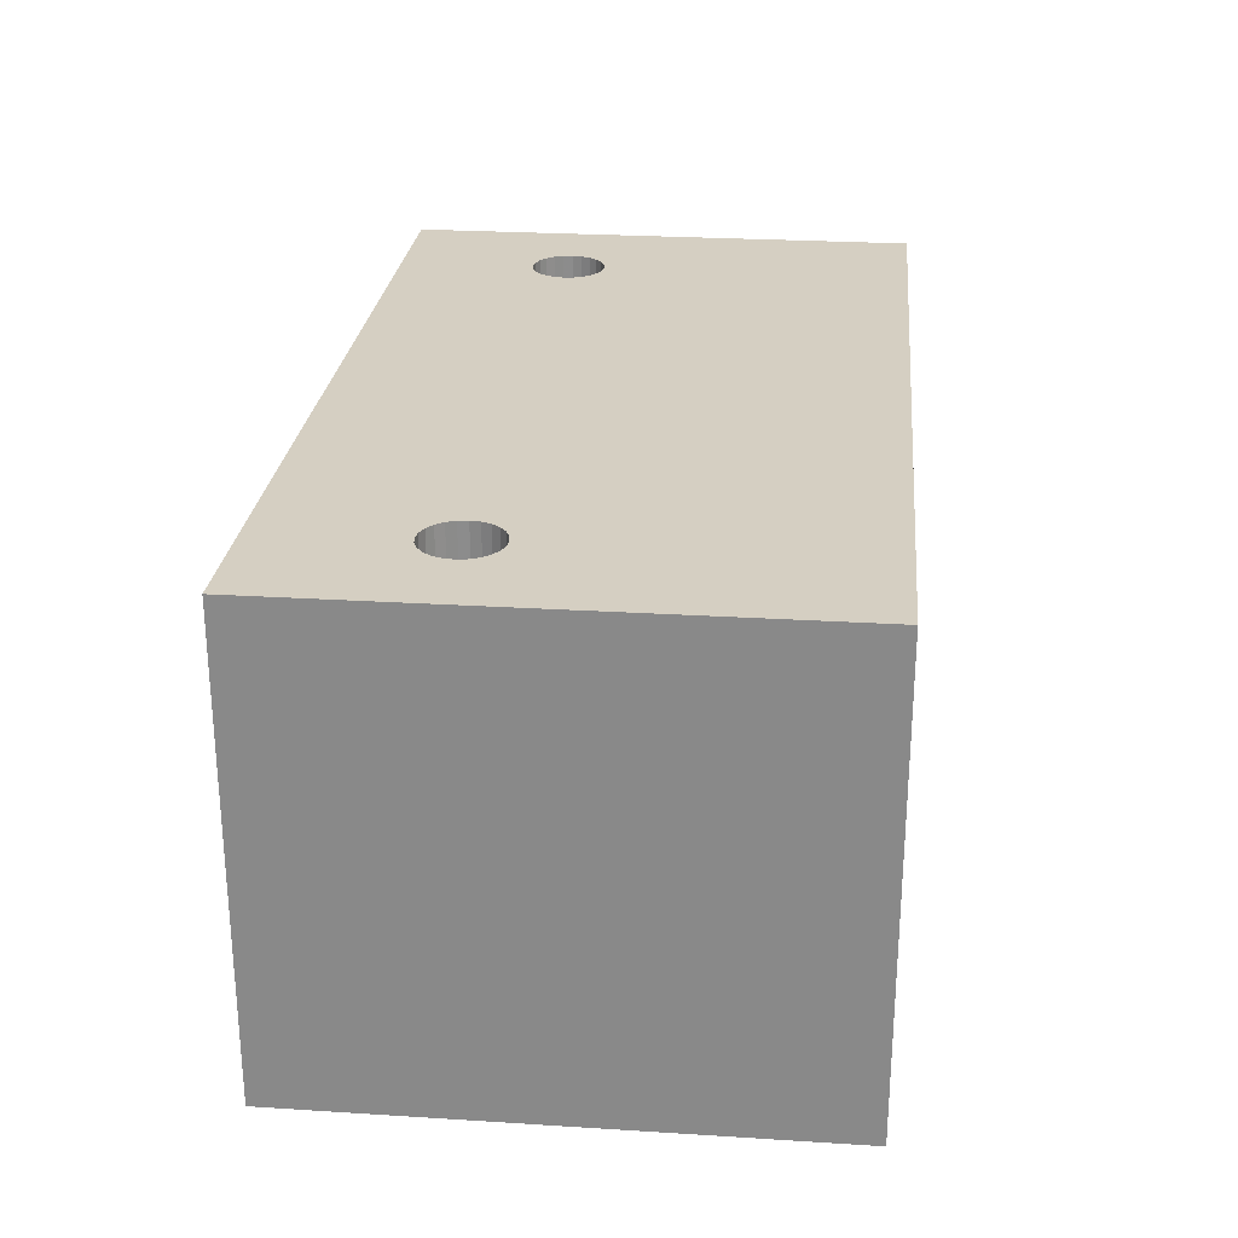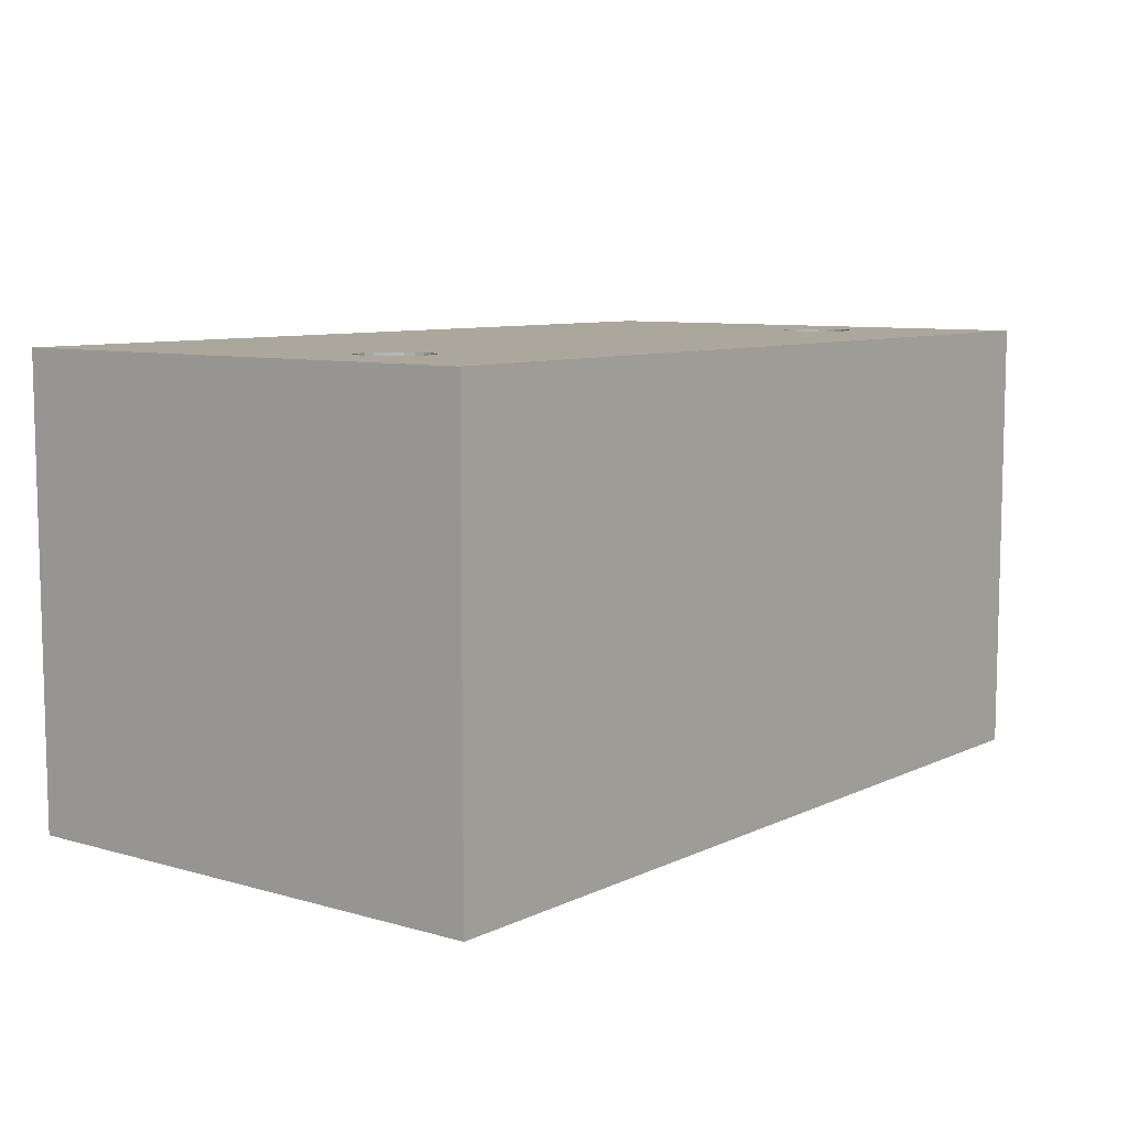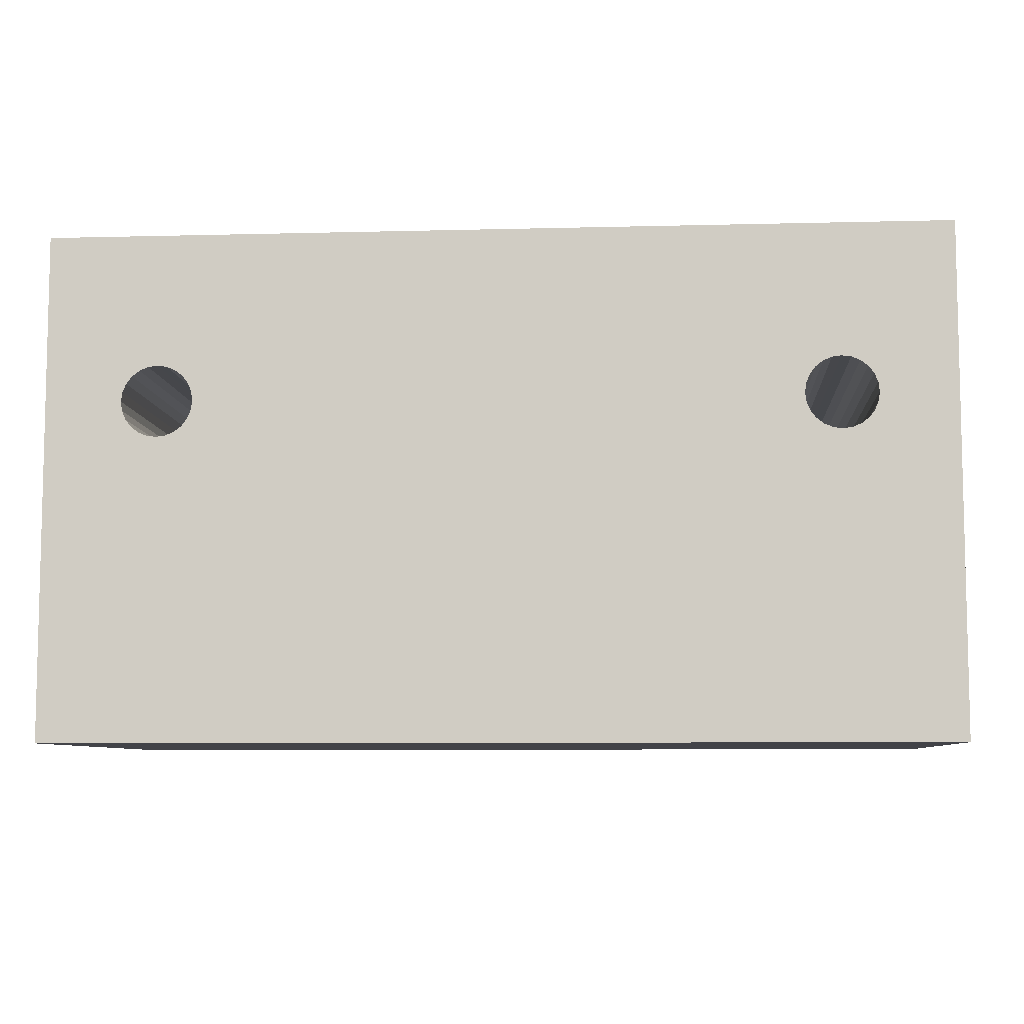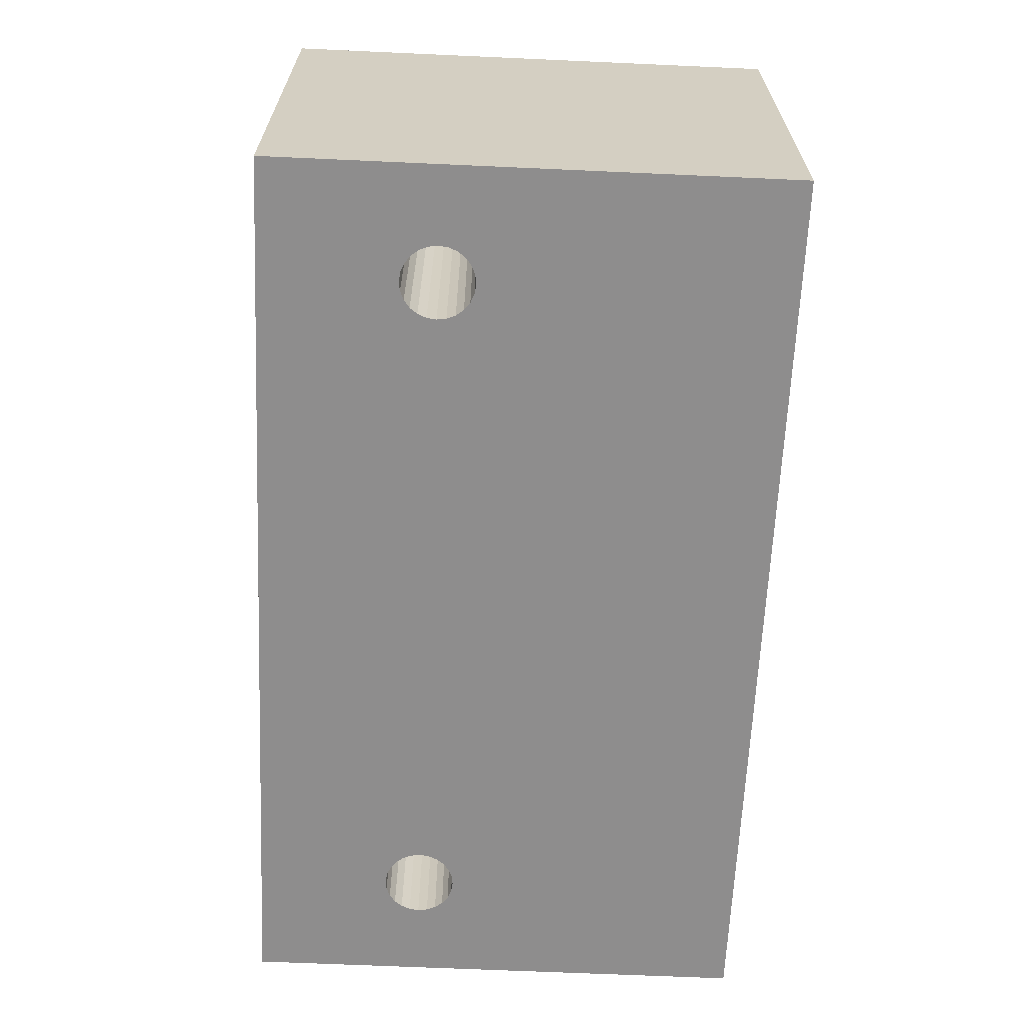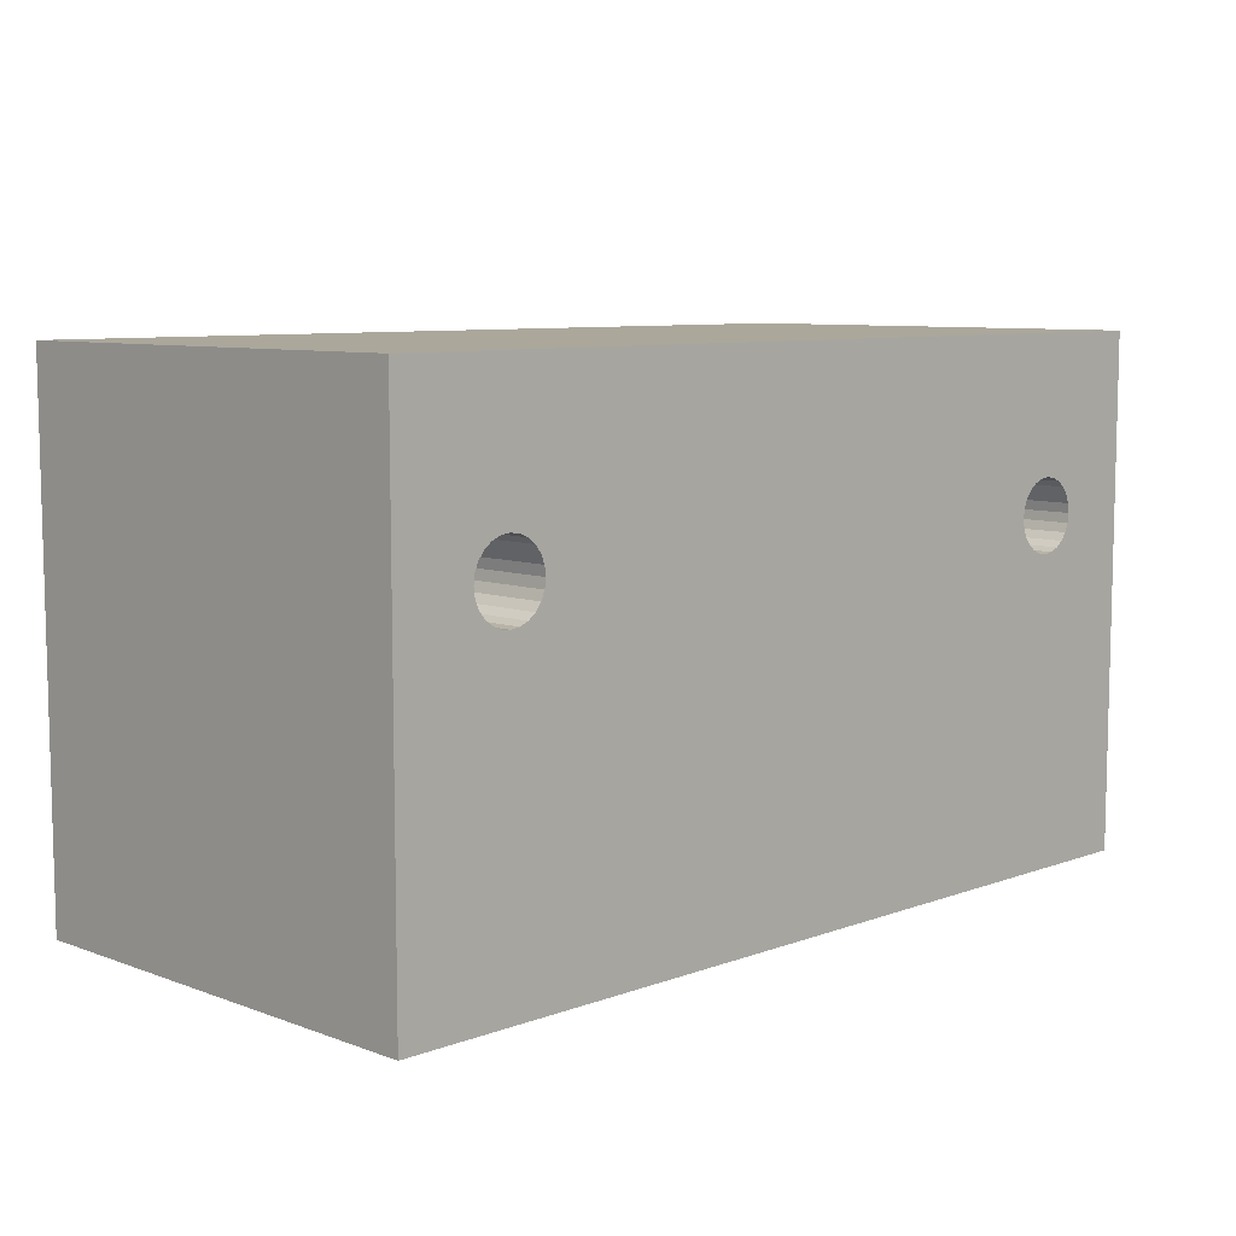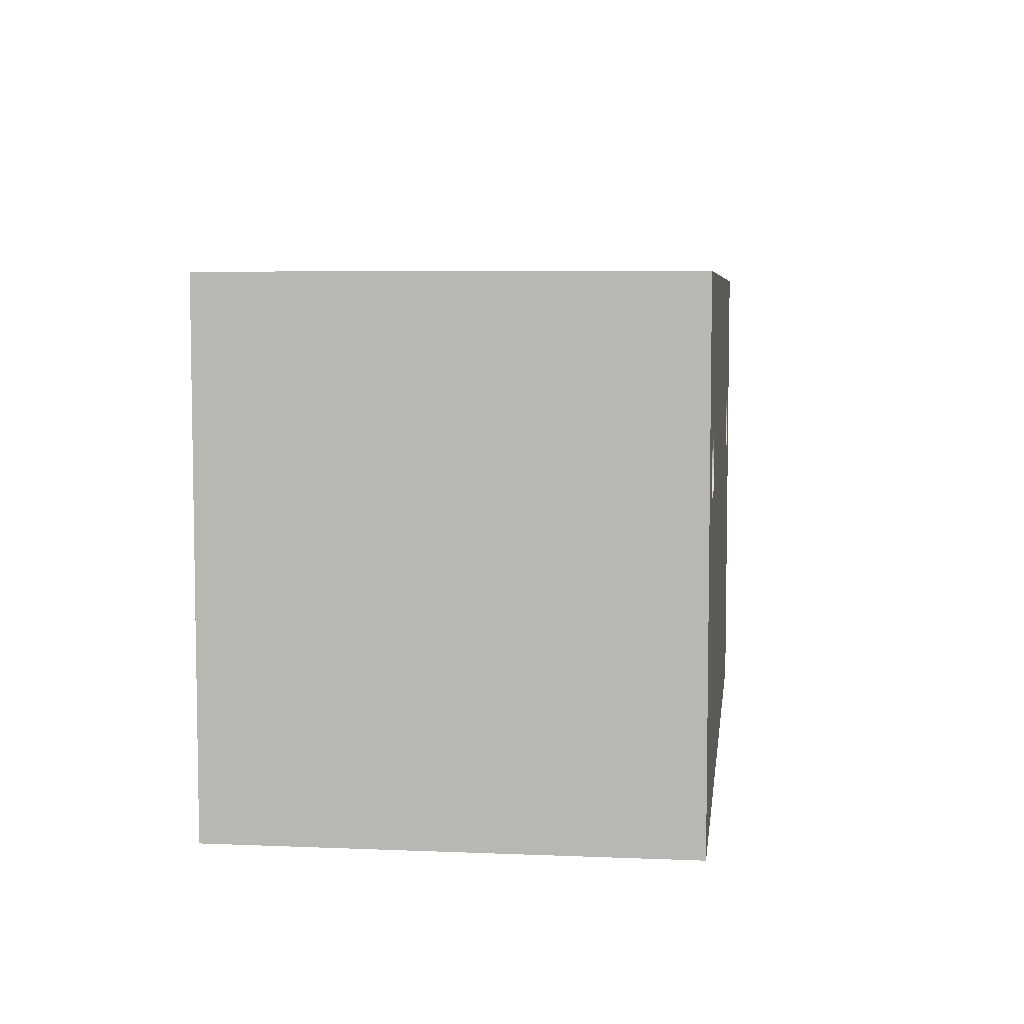
<metadata>
{"format":"obj","ext":"obj","renderer":"f3d","projection":"perspective","resolution":1024,"background":"white","views":[{"elev":25.9,"azim":-84.3,"up":"+Z"},{"elev":8.3,"azim":128.1,"up":"+Z"},{"elev":-7.6,"azim":-175.8,"up":"+Y"},{"elev":-64.7,"azim":-92.6,"up":"+Z"},{"elev":8.2,"azim":-45.1,"up":"+Y"},{"elev":6.0,"azim":97.1,"up":"+Y"}]}
</metadata>
<code>
g MeshBody15
v 0.4373 0.4485 0.4298
v 0.4371 0.4475 0.4298
v 0.4367 0.4465 0.4298
v 0.4361 0.4456 0.4298
v 0.4352 0.445 0.4298
v 0.4343 0.4446 0.4298
v 0.4332 0.4445 0.4298
v 0.4322 0.4446 0.4298
v 0.4312 0.445 0.4298
v 0.4303 0.4456 0.4298
v 0.4297 0.4465 0.4298
v 0.4293 0.4475 0.4298
v 0.4292 0.4485 0.4298
v 0.4293 0.4496 0.4298
v 0.4297 0.4505 0.4298
v 0.4303 0.4514 0.4298
v 0.4312 0.452 0.4298
v 0.4322 0.4524 0.4298
v 0.4332 0.4526 0.4298
v 0.4343 0.4524 0.4298
v 0.4352 0.452 0.4298
v 0.4361 0.4514 0.4298
v 0.4367 0.4505 0.4298
v 0.4371 0.4496 0.4298
v 0.4373 0.4485 0.4806
v 0.4371 0.4496 0.4806
v 0.4367 0.4505 0.4806
v 0.4361 0.4514 0.4806
v 0.4352 0.452 0.4806
v 0.4343 0.4524 0.4806
v 0.4332 0.4526 0.4806
v 0.4322 0.4524 0.4806
v 0.4312 0.452 0.4806
v 0.4303 0.4514 0.4806
v 0.4297 0.4505 0.4806
v 0.4293 0.4496 0.4806
v 0.4292 0.4485 0.4806
v 0.4293 0.4475 0.4806
v 0.4297 0.4465 0.4806
v 0.4303 0.4456 0.4806
v 0.4312 0.445 0.4806
v 0.4322 0.4446 0.4806
v 0.4332 0.4445 0.4806
v 0.4343 0.4446 0.4806
v 0.4352 0.445 0.4806
v 0.4361 0.4456 0.4806
v 0.4367 0.4465 0.4806
v 0.4371 0.4475 0.4806
v 0.4292 0.4485 0.4468
v 0.4292 0.4485 0.4637
v 0.4371 0.4475 0.4468
v 0.4371 0.4475 0.4637
v 0.4373 0.4485 0.4637
v 0.4373 0.4485 0.4468
v 0.4367 0.4465 0.4468
v 0.4367 0.4465 0.4637
v 0.4361 0.4456 0.4468
v 0.4361 0.4456 0.4637
v 0.4352 0.445 0.4468
v 0.4352 0.445 0.4637
v 0.4343 0.4446 0.4468
v 0.4343 0.4446 0.4637
v 0.4332 0.4445 0.4468
v 0.4332 0.4445 0.4637
v 0.4322 0.4446 0.4468
v 0.4322 0.4446 0.4637
v 0.4312 0.445 0.4468
v 0.4312 0.445 0.4637
v 0.4303 0.4456 0.4468
v 0.4303 0.4456 0.4637
v 0.4297 0.4465 0.4468
v 0.4297 0.4465 0.4637
v 0.4293 0.4475 0.4468
v 0.4293 0.4475 0.4637
v 0.4293 0.4496 0.4468
v 0.4293 0.4496 0.4637
v 0.4297 0.4505 0.4468
v 0.4297 0.4505 0.4637
v 0.4303 0.4514 0.4468
v 0.4303 0.4514 0.4637
v 0.4312 0.452 0.4468
v 0.4312 0.452 0.4637
v 0.4322 0.4524 0.4468
v 0.4322 0.4524 0.4637
v 0.4332 0.4526 0.4468
v 0.4332 0.4526 0.4637
v 0.4343 0.4524 0.4468
v 0.4343 0.4524 0.4637
v 0.4352 0.452 0.4468
v 0.4352 0.452 0.4637
v 0.4361 0.4514 0.4468
v 0.4361 0.4514 0.4637
v 0.4367 0.4505 0.4468
v 0.4367 0.4505 0.4637
v 0.4371 0.4496 0.4468
v 0.4371 0.4496 0.4637
v 0.5135 0.4485 0.4298
v 0.5133 0.4475 0.4298
v 0.5129 0.4465 0.4298
v 0.5123 0.4456 0.4298
v 0.5114 0.445 0.4298
v 0.5105 0.4446 0.4298
v 0.5094 0.4445 0.4298
v 0.5084 0.4446 0.4298
v 0.5074 0.445 0.4298
v 0.5065 0.4456 0.4298
v 0.5059 0.4465 0.4298
v 0.5055 0.4475 0.4298
v 0.5054 0.4485 0.4298
v 0.5055 0.4496 0.4298
v 0.5059 0.4505 0.4298
v 0.5065 0.4514 0.4298
v 0.5074 0.452 0.4298
v 0.5084 0.4524 0.4298
v 0.5094 0.4526 0.4298
v 0.5105 0.4524 0.4298
v 0.5114 0.452 0.4298
v 0.5123 0.4514 0.4298
v 0.5129 0.4505 0.4298
v 0.5133 0.4496 0.4298
v 0.5135 0.4485 0.4806
v 0.5133 0.4496 0.4806
v 0.5129 0.4505 0.4806
v 0.5123 0.4514 0.4806
v 0.5114 0.452 0.4806
v 0.5105 0.4524 0.4806
v 0.5094 0.4526 0.4806
v 0.5084 0.4524 0.4806
v 0.5074 0.452 0.4806
v 0.5065 0.4514 0.4806
v 0.5059 0.4505 0.4806
v 0.5055 0.4496 0.4806
v 0.5054 0.4485 0.4806
v 0.5055 0.4475 0.4806
v 0.5059 0.4465 0.4806
v 0.5065 0.4456 0.4806
v 0.5074 0.445 0.4806
v 0.5084 0.4446 0.4806
v 0.5094 0.4445 0.4806
v 0.5105 0.4446 0.4806
v 0.5114 0.445 0.4806
v 0.5123 0.4456 0.4806
v 0.5129 0.4465 0.4806
v 0.5133 0.4475 0.4806
v 0.5054 0.4485 0.4468
v 0.5054 0.4485 0.4637
v 0.5133 0.4475 0.4468
v 0.5133 0.4475 0.4637
v 0.5135 0.4485 0.4637
v 0.5135 0.4485 0.4468
v 0.5129 0.4465 0.4468
v 0.5129 0.4465 0.4637
v 0.5123 0.4456 0.4468
v 0.5123 0.4456 0.4637
v 0.5114 0.445 0.4468
v 0.5114 0.445 0.4637
v 0.5105 0.4446 0.4468
v 0.5105 0.4446 0.4637
v 0.5094 0.4445 0.4468
v 0.5094 0.4445 0.4637
v 0.5084 0.4446 0.4468
v 0.5084 0.4446 0.4637
v 0.5074 0.445 0.4468
v 0.5074 0.445 0.4637
v 0.5065 0.4456 0.4468
v 0.5065 0.4456 0.4637
v 0.5059 0.4465 0.4468
v 0.5059 0.4465 0.4637
v 0.5055 0.4475 0.4468
v 0.5055 0.4475 0.4637
v 0.5055 0.4496 0.4468
v 0.5055 0.4496 0.4637
v 0.5059 0.4505 0.4468
v 0.5059 0.4505 0.4637
v 0.5065 0.4514 0.4468
v 0.5065 0.4514 0.4637
v 0.5074 0.452 0.4468
v 0.5074 0.452 0.4637
v 0.5084 0.4524 0.4468
v 0.5084 0.4524 0.4637
v 0.5094 0.4526 0.4468
v 0.5094 0.4526 0.4637
v 0.5105 0.4524 0.4468
v 0.5105 0.4524 0.4637
v 0.5114 0.452 0.4468
v 0.5114 0.452 0.4637
v 0.5123 0.4514 0.4468
v 0.5123 0.4514 0.4637
v 0.5129 0.4505 0.4468
v 0.5129 0.4505 0.4637
v 0.5133 0.4496 0.4468
v 0.5133 0.4496 0.4637
v 0.4205 0.4676 0.4298
v 0.4205 0.4104 0.4298
v 0.4205 0.4104 0.4806
v 0.4205 0.4676 0.4806
v 0.5221 0.4104 0.4298
v 0.5221 0.4104 0.4806
v 0.5221 0.4676 0.4298
v 0.5221 0.4676 0.4806
f 2 51 1
f 1 51 54
f 1 54 24
f 24 54 95
f 24 95 23
f 23 95 93
f 23 93 22
f 22 93 91
f 22 91 21
f 21 91 89
f 21 89 20
f 20 89 87
f 20 87 19
f 19 87 85
f 19 85 18
f 18 85 83
f 18 83 17
f 17 83 81
f 17 81 16
f 16 81 79
f 16 79 15
f 15 79 77
f 15 77 14
f 14 77 75
f 14 75 13
f 13 75 49
f 13 49 12
f 12 49 73
f 12 73 11
f 11 73 71
f 11 71 10
f 10 71 69
f 10 69 9
f 9 69 67
f 9 67 8
f 8 67 65
f 8 65 7
f 7 65 63
f 7 63 6
f 6 63 61
f 6 61 5
f 5 61 59
f 5 59 4
f 4 59 57
f 4 57 3
f 3 57 55
f 3 55 2
f 2 55 51
f 26 96 25
f 25 96 53
f 25 53 48
f 48 53 52
f 48 52 47
f 47 52 56
f 47 56 46
f 46 56 58
f 46 58 45
f 45 58 60
f 45 60 44
f 44 60 62
f 44 62 43
f 43 62 64
f 43 64 42
f 42 64 66
f 42 66 41
f 41 66 68
f 41 68 40
f 40 68 70
f 40 70 39
f 39 70 72
f 39 72 38
f 38 72 74
f 38 74 37
f 37 74 50
f 37 50 36
f 36 50 76
f 36 76 35
f 35 76 78
f 35 78 34
f 34 78 80
f 34 80 33
f 33 80 82
f 33 82 32
f 32 82 84
f 32 84 31
f 31 84 86
f 31 86 30
f 30 86 88
f 30 88 29
f 29 88 90
f 29 90 28
f 28 90 92
f 28 92 27
f 27 92 94
f 27 94 26
f 26 94 96
f 49 50 73
f 73 50 74
f 73 74 71
f 71 74 72
f 71 72 69
f 69 72 70
f 69 70 67
f 67 70 68
f 67 68 65
f 65 68 66
f 65 66 63
f 63 66 64
f 63 64 61
f 61 64 62
f 61 62 59
f 59 62 60
f 59 60 57
f 57 60 58
f 57 58 55
f 55 58 56
f 55 56 51
f 51 56 52
f 51 52 54
f 54 52 53
f 54 53 95
f 95 53 96
f 95 96 93
f 93 96 94
f 93 94 91
f 91 94 92
f 91 92 89
f 89 92 90
f 89 90 87
f 87 90 88
f 87 88 85
f 85 88 86
f 85 86 83
f 83 86 84
f 83 84 81
f 81 84 82
f 81 82 79
f 79 82 80
f 79 80 77
f 77 80 78
f 77 78 75
f 75 78 76
f 75 76 49
f 49 76 50
f 98 147 97
f 97 147 150
f 97 150 120
f 120 150 191
f 120 191 119
f 119 191 189
f 119 189 118
f 118 189 187
f 118 187 117
f 117 187 185
f 117 185 116
f 116 185 183
f 116 183 115
f 115 183 181
f 115 181 114
f 114 181 179
f 114 179 113
f 113 179 177
f 113 177 112
f 112 177 175
f 112 175 111
f 111 175 173
f 111 173 110
f 110 173 171
f 110 171 109
f 109 171 145
f 109 145 108
f 108 145 169
f 108 169 107
f 107 169 167
f 107 167 106
f 106 167 165
f 106 165 105
f 105 165 163
f 105 163 104
f 104 163 161
f 104 161 103
f 103 161 159
f 103 159 102
f 102 159 157
f 102 157 101
f 101 157 155
f 101 155 100
f 100 155 153
f 100 153 99
f 99 153 151
f 99 151 98
f 98 151 147
f 122 192 121
f 121 192 149
f 121 149 144
f 144 149 148
f 144 148 143
f 143 148 152
f 143 152 142
f 142 152 154
f 142 154 141
f 141 154 156
f 141 156 140
f 140 156 158
f 140 158 139
f 139 158 160
f 139 160 138
f 138 160 162
f 138 162 137
f 137 162 164
f 137 164 136
f 136 164 166
f 136 166 135
f 135 166 168
f 135 168 134
f 134 168 170
f 134 170 133
f 133 170 146
f 133 146 132
f 132 146 172
f 132 172 131
f 131 172 174
f 131 174 130
f 130 174 176
f 130 176 129
f 129 176 178
f 129 178 128
f 128 178 180
f 128 180 127
f 127 180 182
f 127 182 126
f 126 182 184
f 126 184 125
f 125 184 186
f 125 186 124
f 124 186 188
f 124 188 123
f 123 188 190
f 123 190 122
f 122 190 192
f 145 146 169
f 169 146 170
f 169 170 167
f 167 170 168
f 167 168 165
f 165 168 166
f 165 166 163
f 163 166 164
f 163 164 161
f 161 164 162
f 161 162 159
f 159 162 160
f 159 160 157
f 157 160 158
f 157 158 155
f 155 158 156
f 155 156 153
f 153 156 154
f 153 154 151
f 151 154 152
f 151 152 147
f 147 152 148
f 147 148 150
f 150 148 149
f 150 149 191
f 191 149 192
f 191 192 189
f 189 192 190
f 189 190 187
f 187 190 188
f 187 188 185
f 185 188 186
f 185 186 183
f 183 186 184
f 183 184 181
f 181 184 182
f 181 182 179
f 179 182 180
f 179 180 177
f 177 180 178
f 177 178 175
f 175 178 176
f 175 176 173
f 173 176 174
f 173 174 171
f 171 174 172
f 171 172 145
f 145 172 146
f 194 195 193
f 193 195 196
f 194 197 195
f 195 197 198
f 199 200 197
f 197 200 198
f 199 193 200
f 200 193 196
f 195 38 196
f 196 38 37
f 196 37 36
f 198 45 195
f 195 45 44
f 195 44 43
f 200 144 198
f 198 144 143
f 198 143 142
f 196 129 200
f 200 129 128
f 200 128 127
f 48 134 25
f 25 134 133
f 25 133 26
f 26 133 132
f 26 132 27
f 27 132 131
f 27 131 28
f 28 131 130
f 28 130 29
f 29 130 129
f 29 129 196
f 134 48 135
f 135 48 47
f 135 47 136
f 136 47 46
f 136 46 137
f 137 46 45
f 137 45 198
f 43 42 195
f 195 42 41
f 195 41 40
f 40 39 195
f 195 39 38
f 36 35 196
f 196 35 34
f 196 34 33
f 33 32 196
f 196 32 31
f 196 31 30
f 30 29 196
f 122 121 200
f 200 121 144
f 142 141 198
f 198 141 140
f 198 140 139
f 139 138 198
f 198 138 137
f 127 126 200
f 200 126 125
f 200 125 124
f 124 123 200
f 200 123 122
f 193 12 194
f 194 12 11
f 194 11 10
f 199 21 193
f 193 21 20
f 193 20 19
f 197 98 199
f 199 98 97
f 199 97 120
f 194 105 197
f 197 105 104
f 197 104 103
f 24 110 1
f 1 110 109
f 1 109 2
f 2 109 108
f 2 108 3
f 3 108 107
f 3 107 4
f 4 107 106
f 4 106 5
f 5 106 105
f 5 105 194
f 110 24 111
f 111 24 23
f 111 23 112
f 112 23 22
f 112 22 113
f 113 22 21
f 113 21 199
f 19 18 193
f 193 18 17
f 193 17 16
f 16 15 193
f 193 15 14
f 193 14 13
f 13 12 193
f 10 9 194
f 194 9 8
f 194 8 7
f 7 6 194
f 194 6 5
f 120 119 199
f 199 119 118
f 199 118 117
f 117 116 199
f 199 116 115
f 199 115 114
f 114 113 199
f 103 102 197
f 197 102 101
f 197 101 100
f 100 99 197
f 197 99 98

</code>
